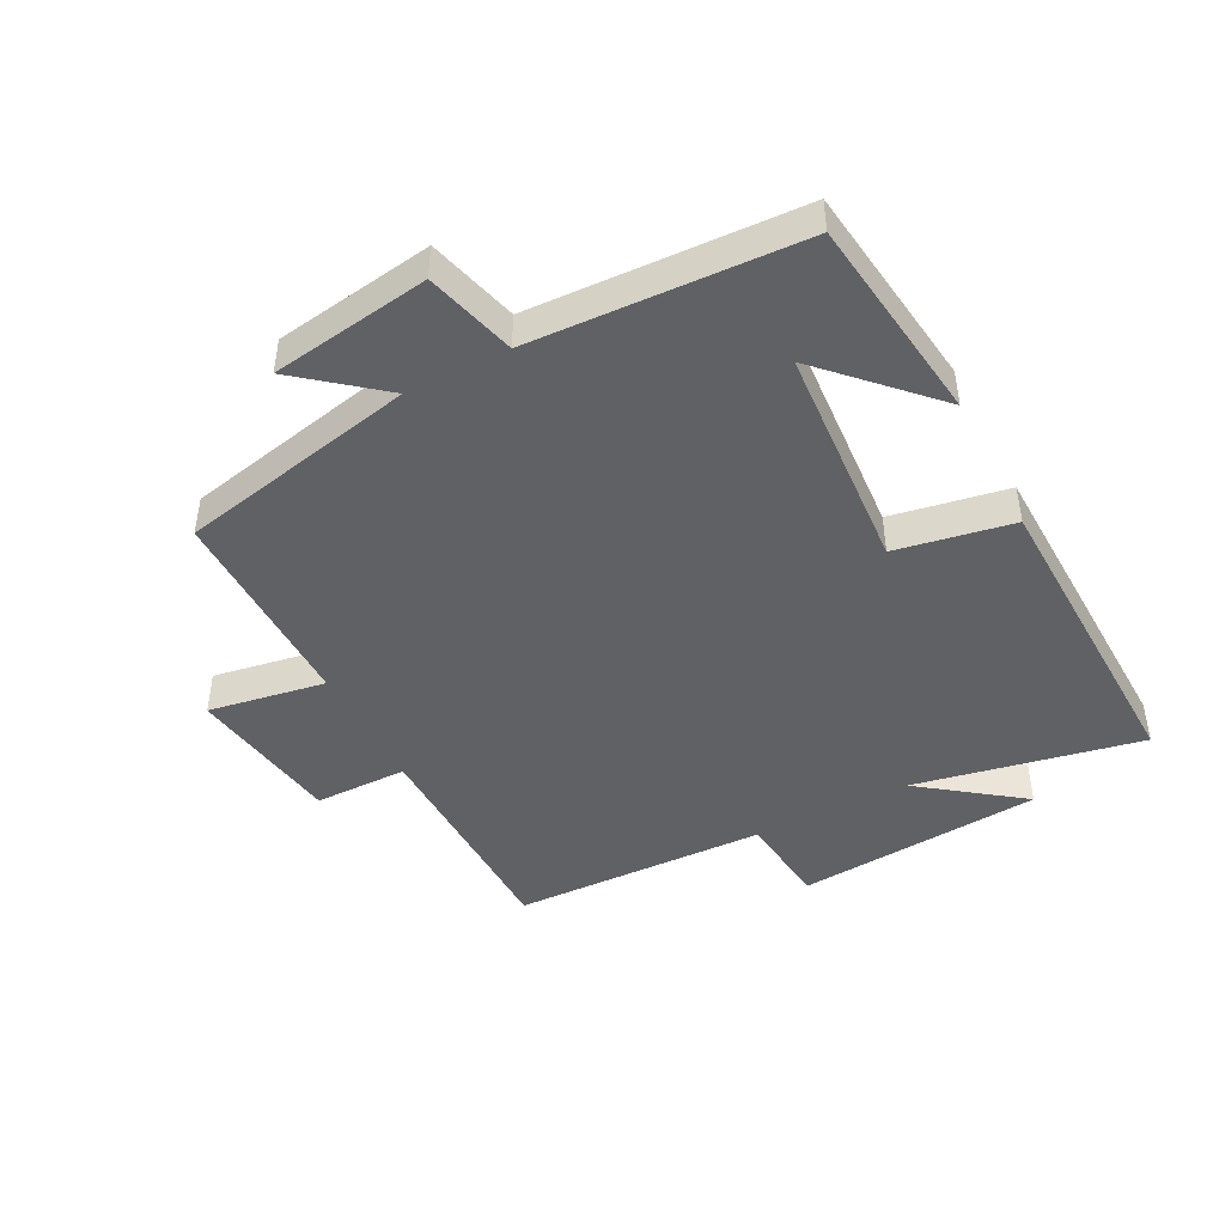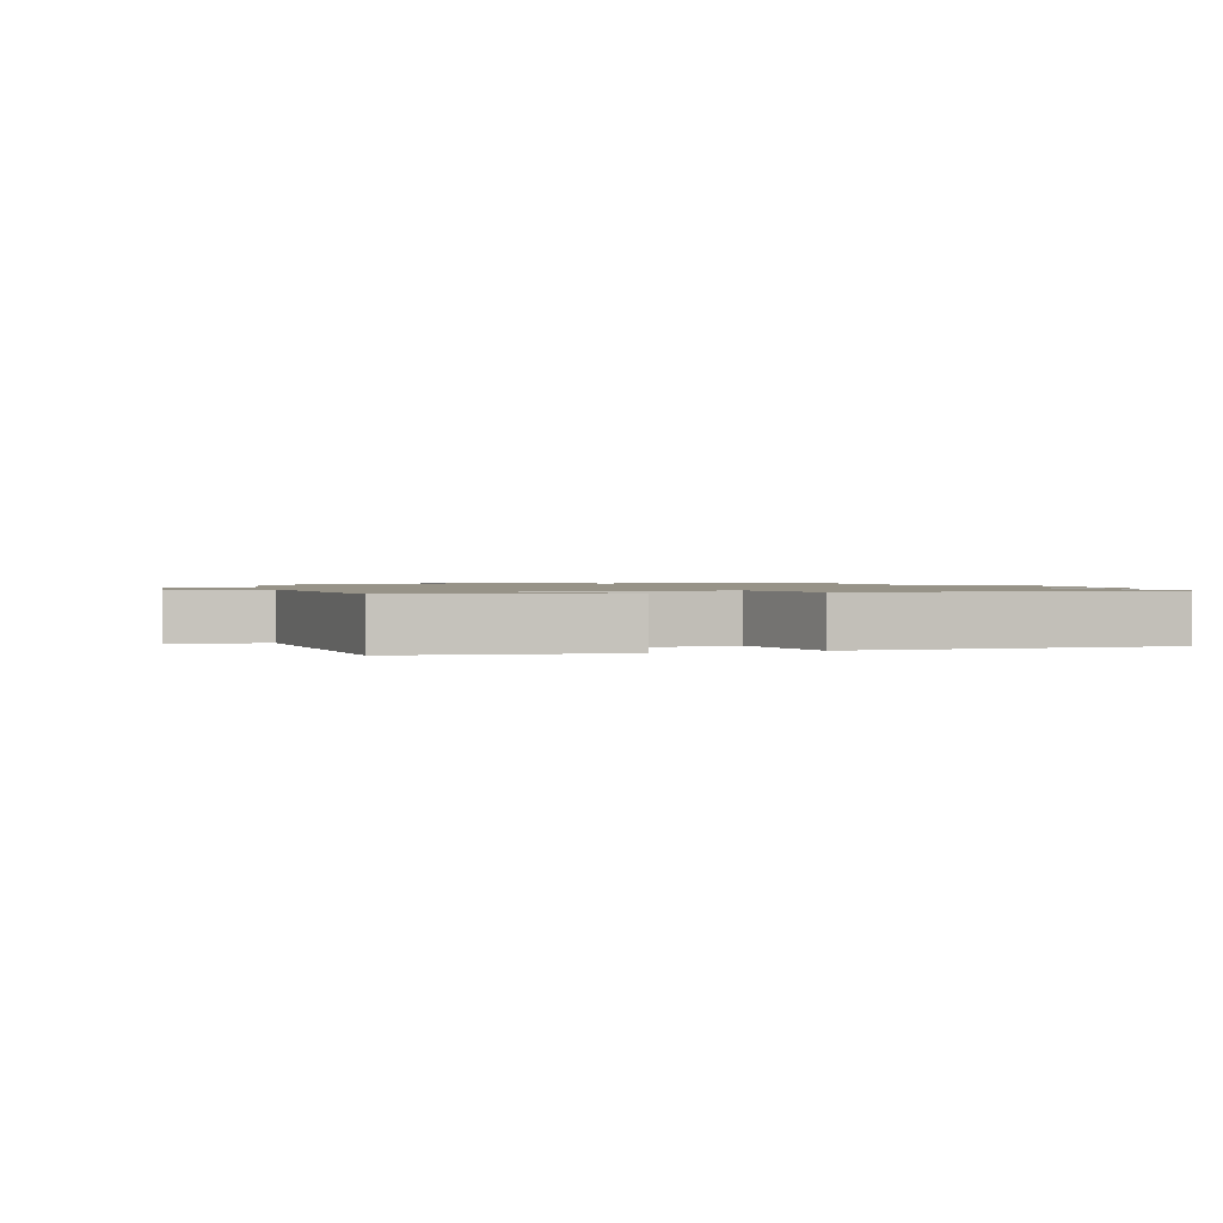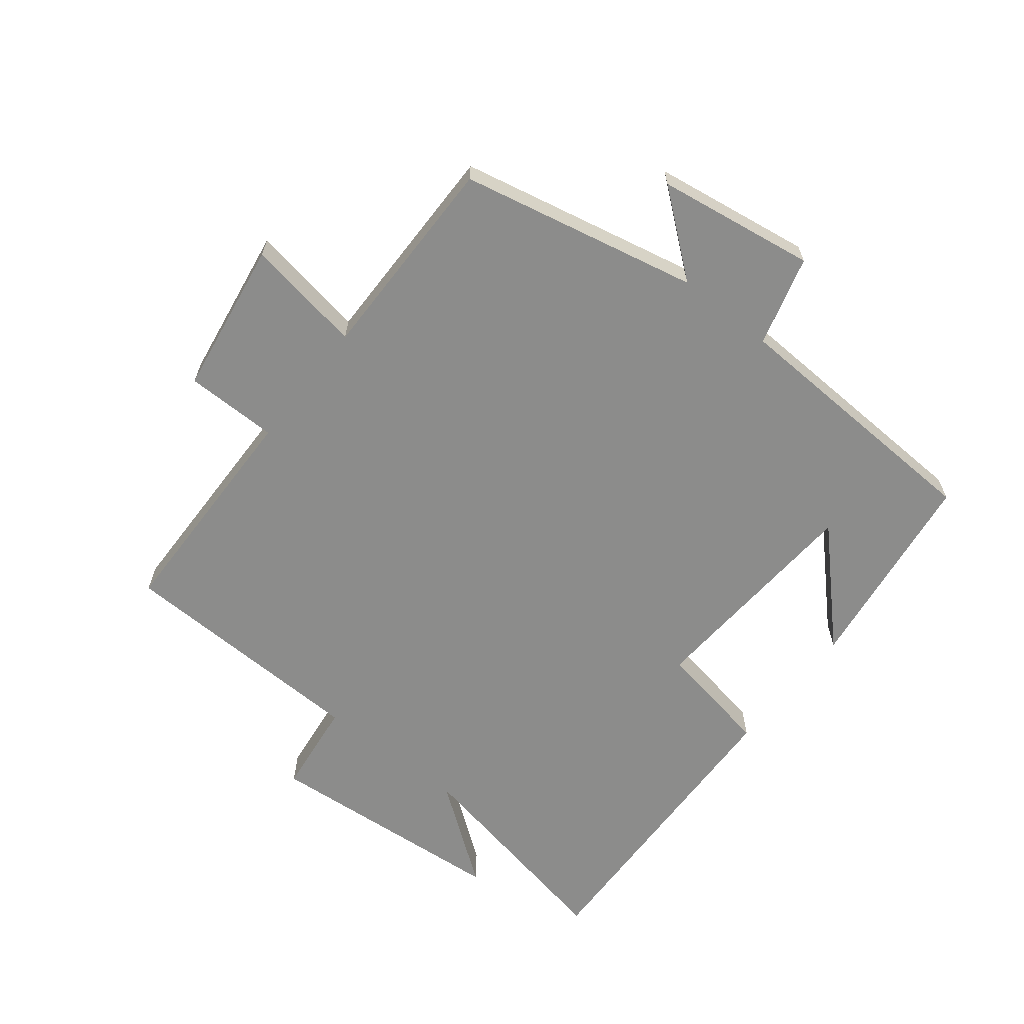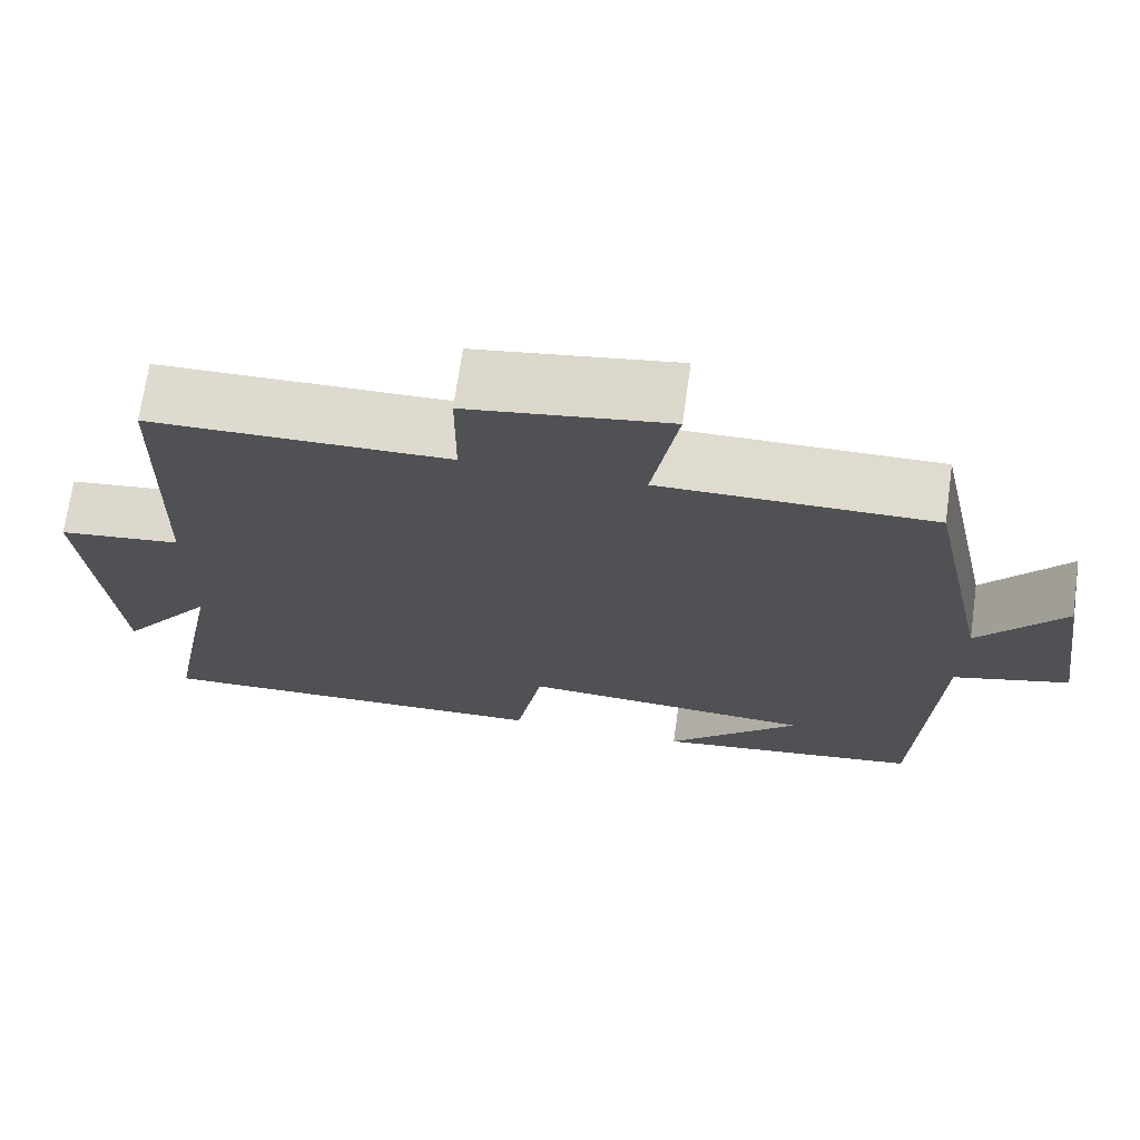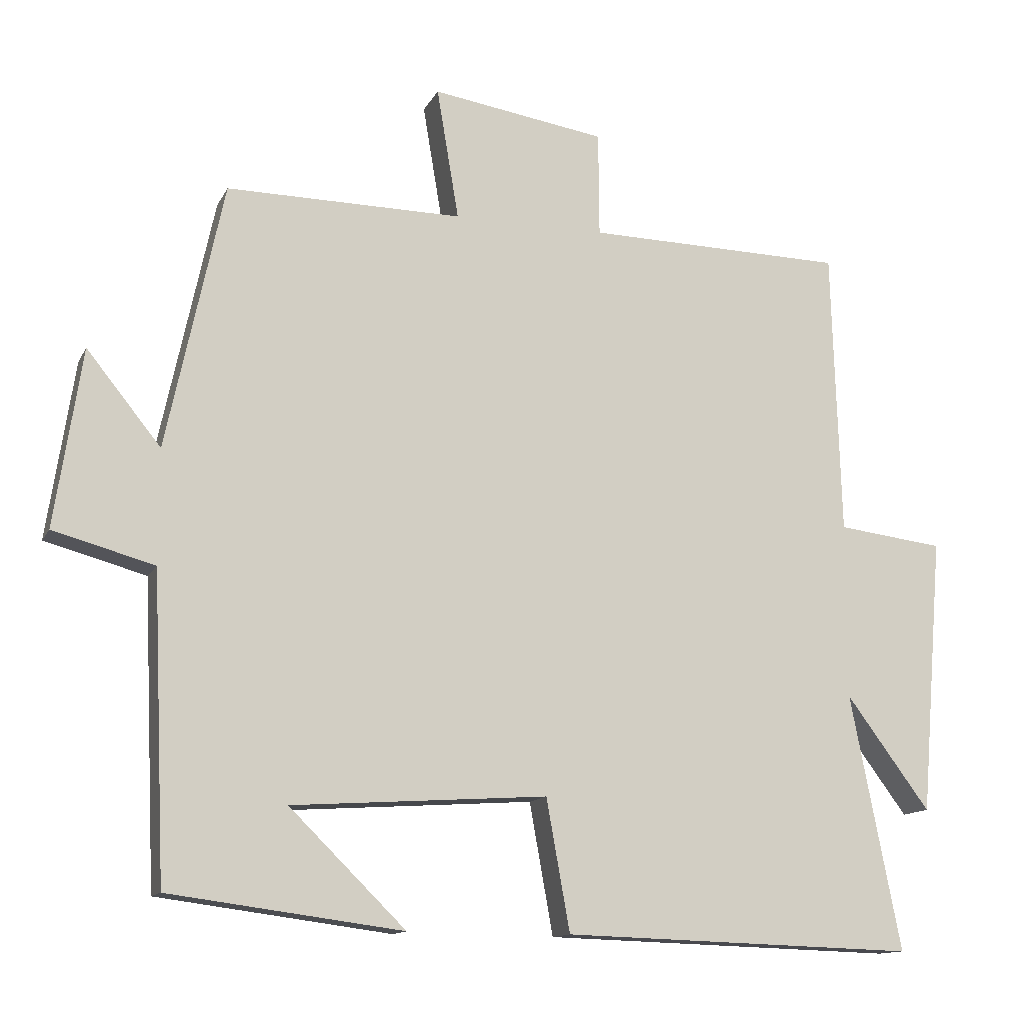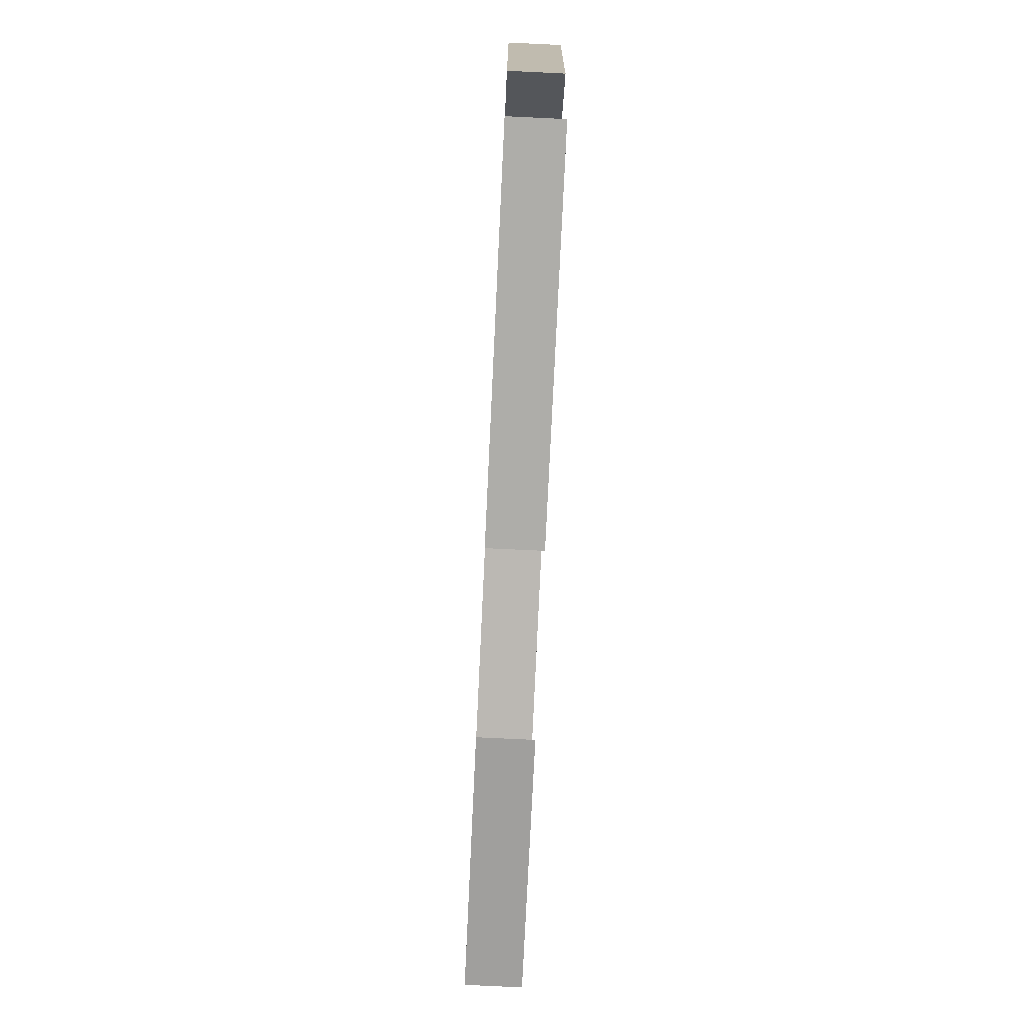
<metadata>
{"format":"obj","ext":"obj","renderer":"f3d","projection":"perspective","resolution":1024,"background":"white","views":[{"elev":-45.5,"azim":117.3,"up":"+Y"},{"elev":1.3,"azim":160.9,"up":"+Y"},{"elev":-64.1,"azim":51.7,"up":"+Y"},{"elev":70.4,"azim":8.0,"up":"+Z"},{"elev":-13.0,"azim":161.6,"up":"+Z"},{"elev":-78.9,"azim":-92.7,"up":"+Z"}]}
</metadata>
<code>
v 0.481 0.07 -0.457
v 0.154 0.07 -0.5
v 0.317 0.07 -0.34
v -0.041 0.07 -0.316
v -0.074 0.07 -0.5
v -0.57 0.07 -0.515
v -0.5 0.07 -0.157
v -0.617 0.07 -0.315
v -0.649 0.07 0.073
v -0.5 0.07 0.091
v -0.488 0.07 0.493
v -0.125 0.07 0.5
v -0.124 0.07 0.647
v 0.12 0.07 0.685
v 0.089 0.07 0.5
v 0.42 0.07 0.503
v 0.5 0.07 0.128
v 0.604 0.07 0.257
v 0.642 0.07 0.007
v 0.5 0.07 -0.032
v 0.481 0 -0.457
v 0.154 0 -0.5
v 0.317 0 -0.34
v -0.041 0 -0.316
v -0.074 0 -0.5
v -0.57 0 -0.515
v -0.5 0 -0.157
v -0.617 0 -0.315
v -0.649 0 0.073
v -0.5 0 0.091
v -0.488 0 0.493
v -0.125 0 0.5
v -0.124 0 0.647
v 0.12 0 0.685
v 0.089 0 0.5
v 0.42 0 0.503
v 0.5 0 0.128
v 0.604 0 0.257
v 0.642 0 0.007
v 0.5 0 -0.032
f 17 18 19 20
f 17 20 1
f 16 17 1
f 15 16 1
f 12 13 14 15
f 10 11 12 15
f 7 8 9 10
f 7 10 15
f 6 7 15
f 5 6 15
f 4 5 15
f 3 4 15
f 1 2 3
f 1 3 15
f 40 39 38 37
f 21 40 37
f 21 37 36
f 21 36 35
f 35 34 33 32
f 35 32 31 30
f 30 29 28 27
f 35 30 27
f 35 27 26
f 35 26 25
f 35 25 24
f 35 24 23
f 23 22 21
f 35 23 21
f 1 21 22 2
f 2 22 23 3
f 3 23 24 4
f 4 24 25 5
f 5 25 26 6
f 6 26 27 7
f 7 27 28 8
f 8 28 29 9
f 9 29 30 10
f 10 30 31 11
f 11 31 32 12
f 12 32 33 13
f 13 33 34 14
f 14 34 35 15
f 15 35 36 16
f 16 36 37 17
f 17 37 38 18
f 18 38 39 19
f 19 39 40 20
f 20 40 21 1

</code>
